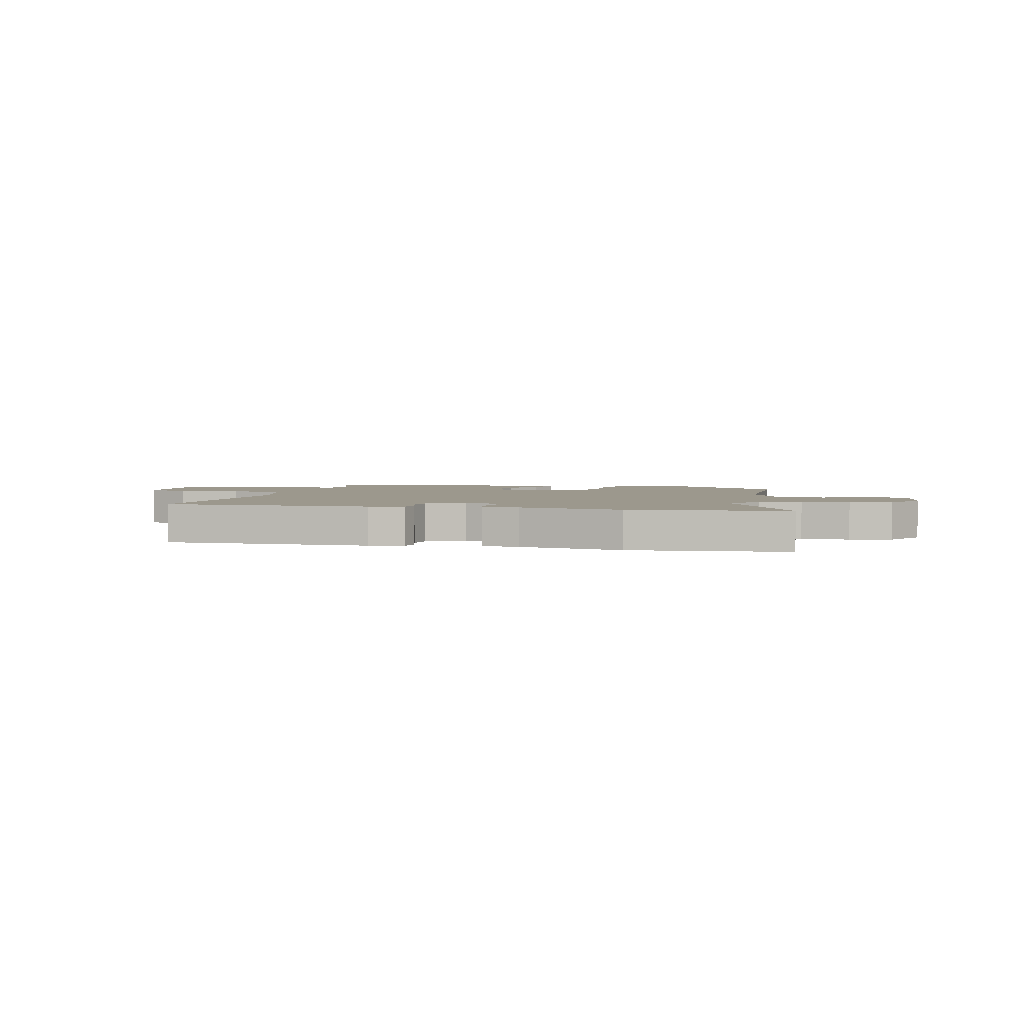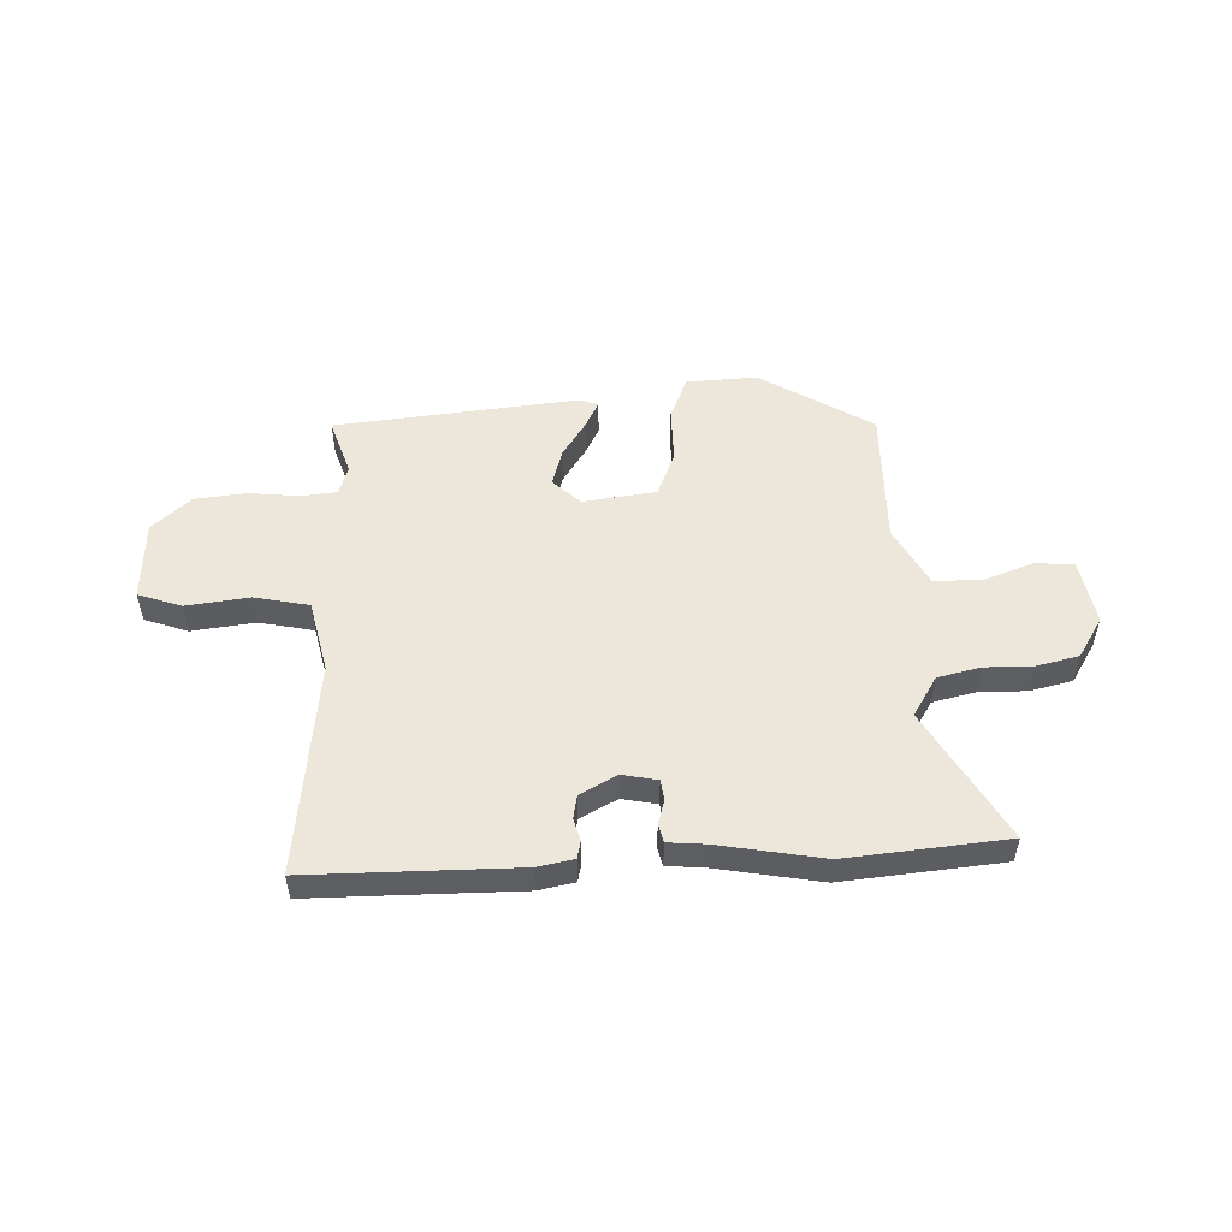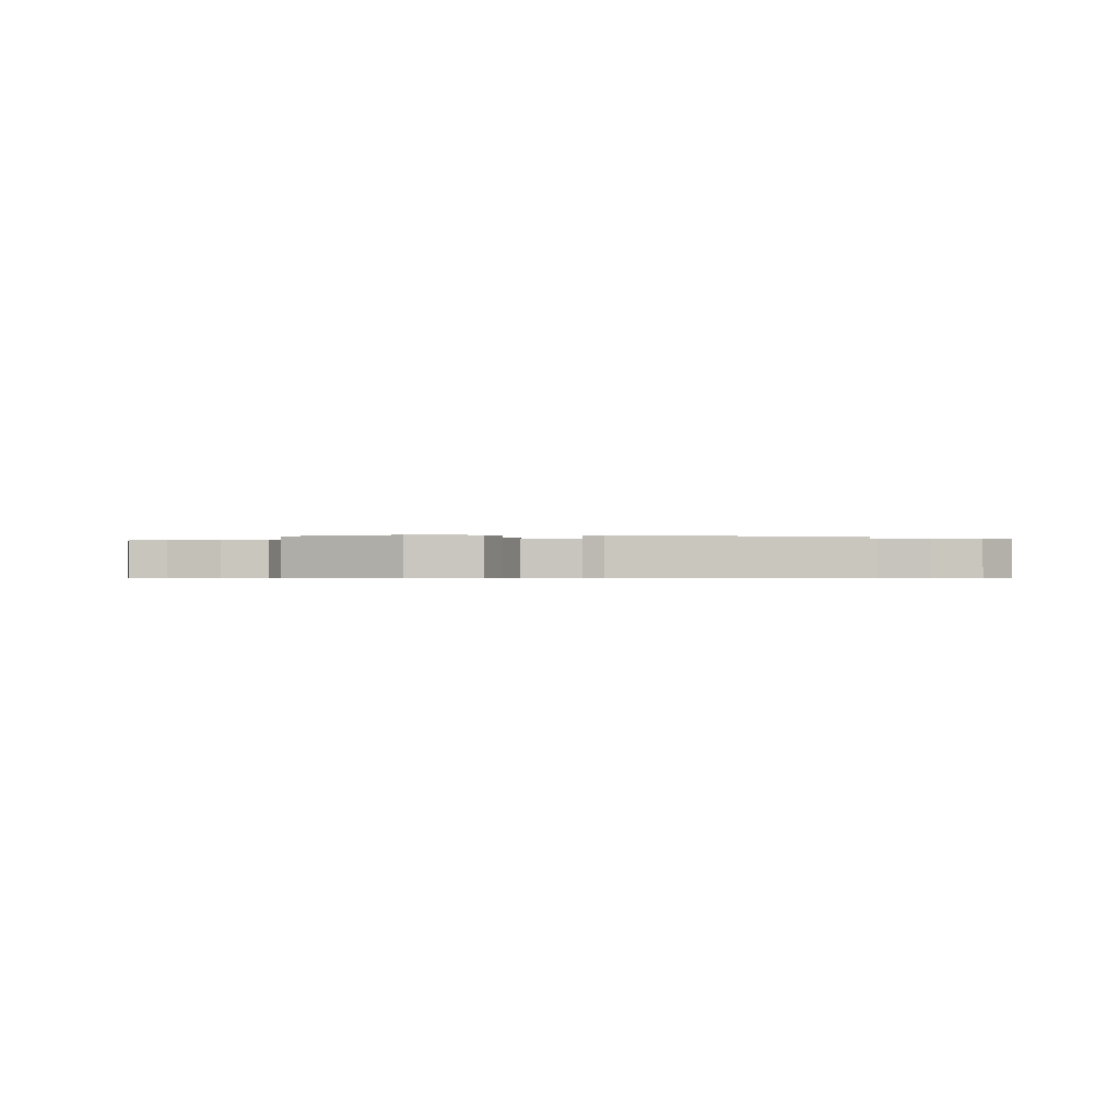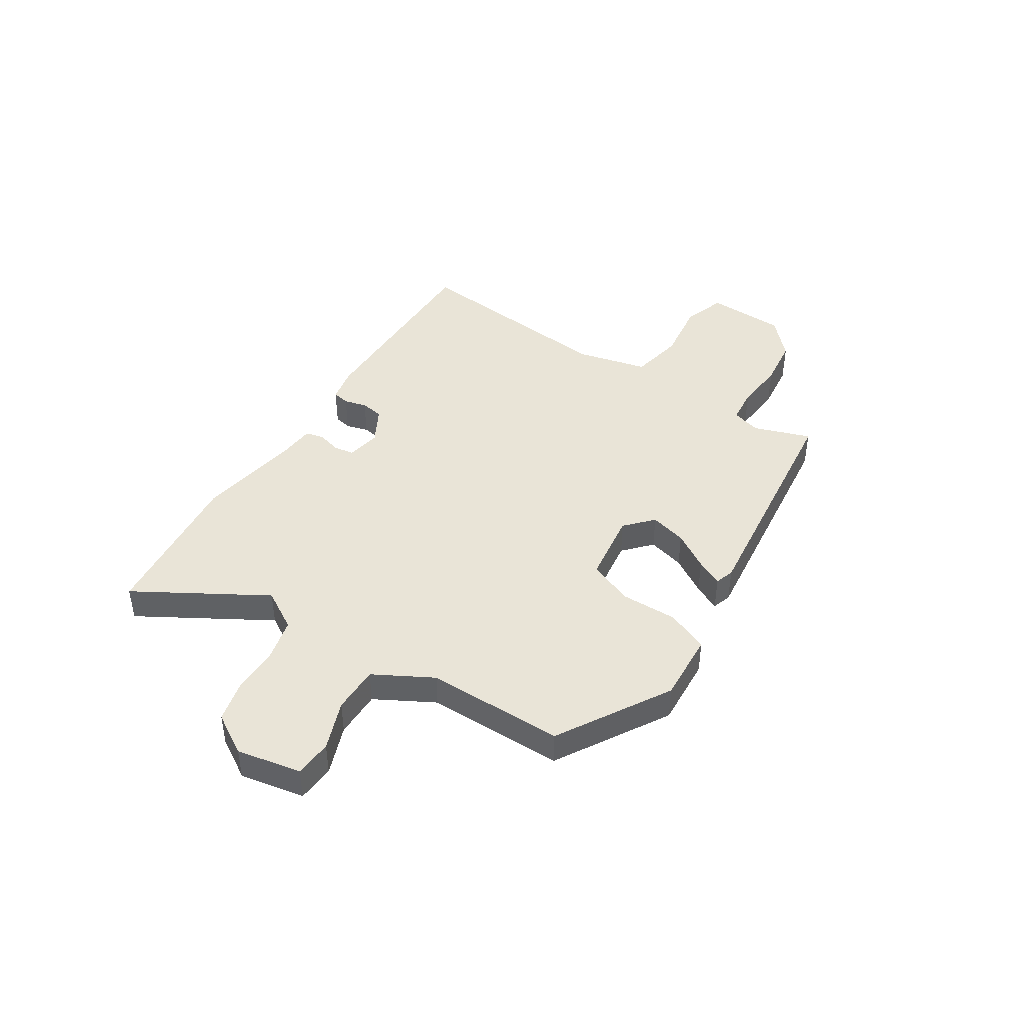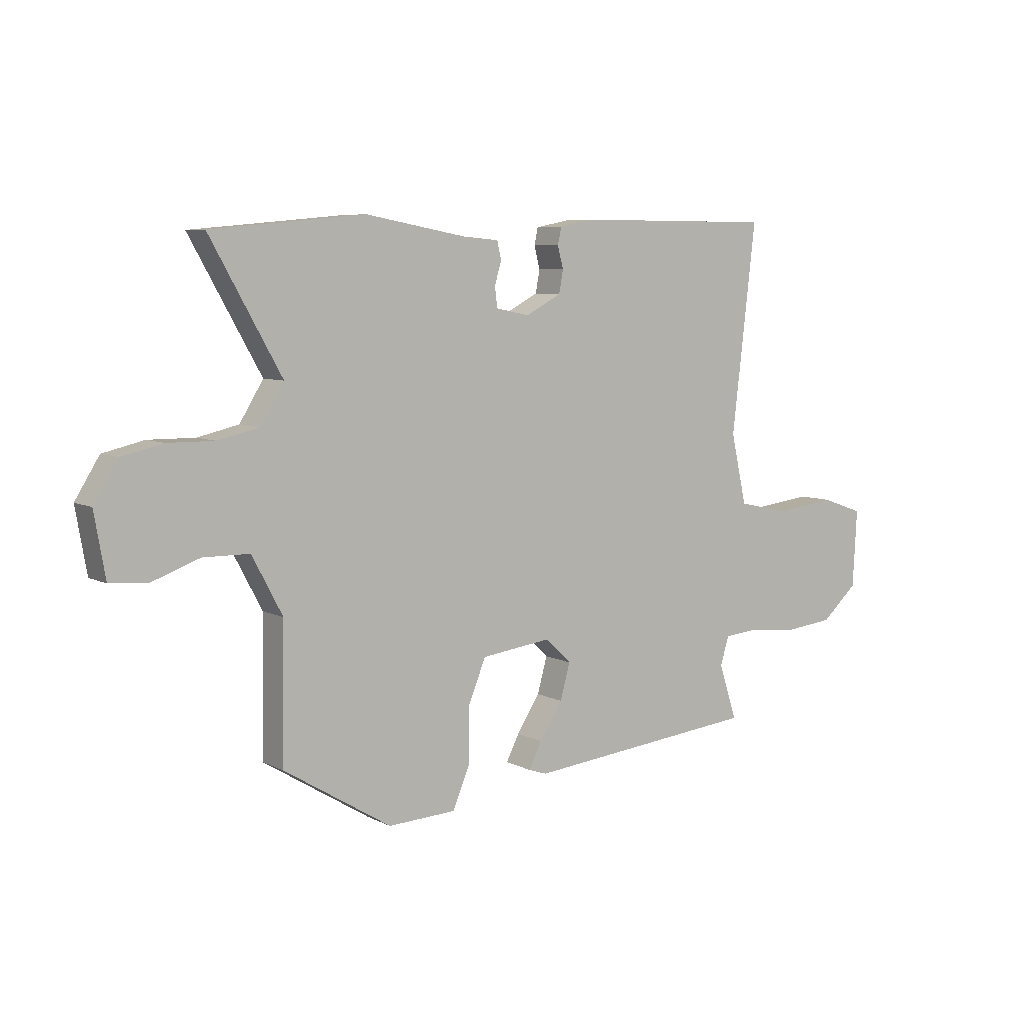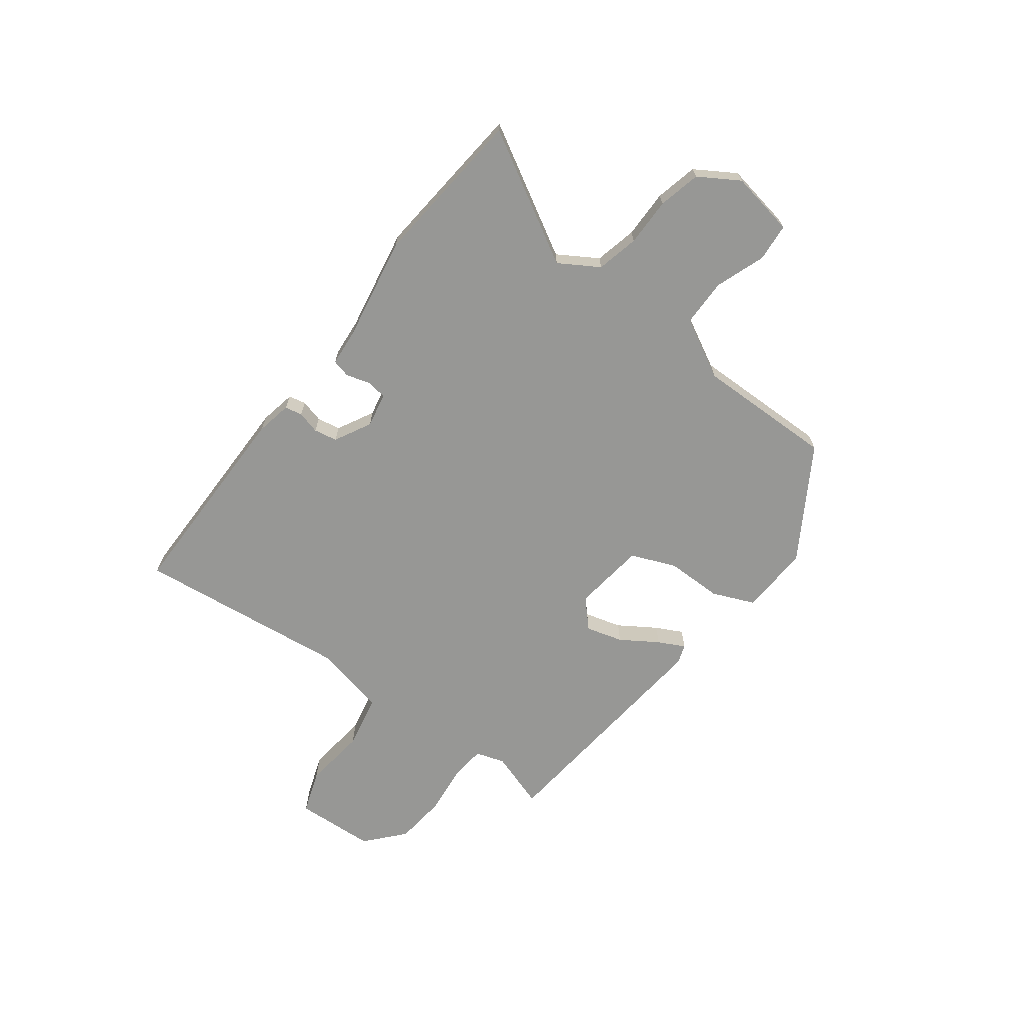
<metadata>
{"format":"obj","ext":"obj","renderer":"f3d","projection":"perspective","resolution":1024,"background":"white","views":[{"elev":3.1,"azim":13.0,"up":"+Y"},{"elev":52.1,"azim":-2.3,"up":"+Y"},{"elev":-0.5,"azim":176.9,"up":"+Y"},{"elev":43.5,"azim":121.9,"up":"+Y"},{"elev":6.9,"azim":144.8,"up":"+Z"},{"elev":-68.1,"azim":53.0,"up":"+Y"}]}
</metadata>
<code>
v -0.51 0.07 -0.426
v -0.475 0.07 -0.32
v -0.492 0.07 -0.266
v -0.559 0.07 -0.26
v -0.652 0.07 -0.27
v -0.746 0.07 -0.26
v -0.816 0.07 -0.198
v -0.824 0.07 -0.05
v -0.744 0.07 -0.022
v -0.628 0.07 -0.036
v -0.528 0.07 -0.015
v -0.498 0.07 0.118
v -0.544 0.07 0.513
v -0.161 0.07 0.514
v -0.095 0.07 0.501
v -0.088 0.07 0.469
v -0.099 0.07 0.427
v -0.091 0.07 0.384
v -0.023 0.07 0.348
v 0.041 0.07 0.361
v 0.046 0.07 0.399
v 0.033 0.07 0.443
v 0.041 0.07 0.477
v 0.11 0.07 0.483
v 0.302 0.07 0.518
v 0.595 0.07 0.491
v 0.459 0.07 0.251
v 0.504 0.07 0.178
v 0.582 0.07 0.16
v 0.671 0.07 0.161
v 0.749 0.07 0.143
v 0.795 0.07 0.069
v 0.774 0.07 -0.051
v 0.704 0.07 -0.057
v 0.612 0.07 -0.024
v 0.524 0.07 -0.025
v 0.466 0.07 -0.134
v 0.47 0.07 -0.389
v 0.265 0.07 -0.515
v 0.135 0.07 -0.509
v 0.102 0.07 -0.431
v 0.102 0.07 -0.327
v 0.068 0.07 -0.244
v -0.066 0.07 -0.227
v -0.116 0.07 -0.274
v -0.097 0.07 -0.342
v -0.053 0.07 -0.41
v -0.028 0.07 -0.459
v -0.063 0.07 -0.471
v -0.51 0 -0.426
v -0.475 0 -0.32
v -0.492 0 -0.266
v -0.559 0 -0.26
v -0.652 0 -0.27
v -0.746 0 -0.26
v -0.816 0 -0.198
v -0.824 0 -0.05
v -0.744 0 -0.022
v -0.628 0 -0.036
v -0.528 0 -0.015
v -0.498 0 0.118
v -0.544 0 0.513
v -0.161 0 0.514
v -0.095 0 0.501
v -0.088 0 0.469
v -0.099 0 0.427
v -0.091 0 0.384
v -0.023 0 0.348
v 0.041 0 0.361
v 0.046 0 0.399
v 0.033 0 0.443
v 0.041 0 0.477
v 0.11 0 0.483
v 0.302 0 0.518
v 0.595 0 0.491
v 0.459 0 0.251
v 0.504 0 0.178
v 0.582 0 0.16
v 0.671 0 0.161
v 0.749 0 0.143
v 0.795 0 0.069
v 0.774 0 -0.051
v 0.704 0 -0.057
v 0.612 0 -0.024
v 0.524 0 -0.025
v 0.466 0 -0.134
v 0.47 0 -0.389
v 0.265 0 -0.515
v 0.135 0 -0.509
v 0.102 0 -0.431
v 0.102 0 -0.327
v 0.068 0 -0.244
v -0.066 0 -0.227
v -0.116 0 -0.274
v -0.097 0 -0.342
v -0.053 0 -0.41
v -0.028 0 -0.459
v -0.063 0 -0.471
f 49 1 2
f 48 49 2
f 47 48 2
f 46 47 2
f 45 46 2 3
f 44 45 3 4
f 40 41 42
f 39 40 42
f 38 39 42
f 37 38 42
f 36 37 42 43
f 33 34 35
f 32 33 35
f 31 32 35
f 30 31 35
f 29 30 35
f 28 29 35 36
f 36 43 44
f 28 36 44
f 27 28 44
f 26 27 44
f 25 26 44
f 24 25 44
f 21 22 23 24
f 15 16 17
f 14 15 17
f 13 14 17
f 12 13 17
f 11 12 17 18
f 8 9 10
f 7 8 10
f 6 7 10
f 5 6 10
f 4 5 10
f 4 10 11
f 11 18 19
f 4 11 19
f 44 4 19
f 20 21 24
f 44 19 20
f 20 24 44
f 51 50 98
f 51 98 97
f 51 97 96
f 51 96 95
f 52 51 95 94
f 53 52 94 93
f 91 90 89
f 91 89 88
f 91 88 87
f 91 87 86
f 92 91 86 85
f 84 83 82
f 84 82 81
f 84 81 80
f 84 80 79
f 84 79 78
f 85 84 78 77
f 93 92 85
f 93 85 77
f 93 77 76
f 93 76 75
f 93 75 74
f 93 74 73
f 73 72 71 70
f 66 65 64
f 66 64 63
f 66 63 62
f 66 62 61
f 67 66 61 60
f 59 58 57
f 59 57 56
f 59 56 55
f 59 55 54
f 59 54 53
f 60 59 53
f 68 67 60
f 68 60 53
f 68 53 93
f 73 70 69
f 69 68 93
f 93 73 69
f 1 50 51 2
f 2 51 52 3
f 3 52 53 4
f 4 53 54 5
f 5 54 55 6
f 6 55 56 7
f 7 56 57 8
f 8 57 58 9
f 9 58 59 10
f 10 59 60 11
f 11 60 61 12
f 12 61 62 13
f 13 62 63 14
f 14 63 64 15
f 15 64 65 16
f 16 65 66 17
f 17 66 67 18
f 18 67 68 19
f 19 68 69 20
f 20 69 70 21
f 21 70 71 22
f 22 71 72 23
f 23 72 73 24
f 24 73 74 25
f 25 74 75 26
f 26 75 76 27
f 27 76 77 28
f 28 77 78 29
f 29 78 79 30
f 30 79 80 31
f 31 80 81 32
f 32 81 82 33
f 33 82 83 34
f 34 83 84 35
f 35 84 85 36
f 36 85 86 37
f 37 86 87 38
f 38 87 88 39
f 39 88 89 40
f 40 89 90 41
f 41 90 91 42
f 42 91 92 43
f 43 92 93 44
f 44 93 94 45
f 45 94 95 46
f 46 95 96 47
f 47 96 97 48
f 48 97 98 49
f 49 98 50 1

</code>
